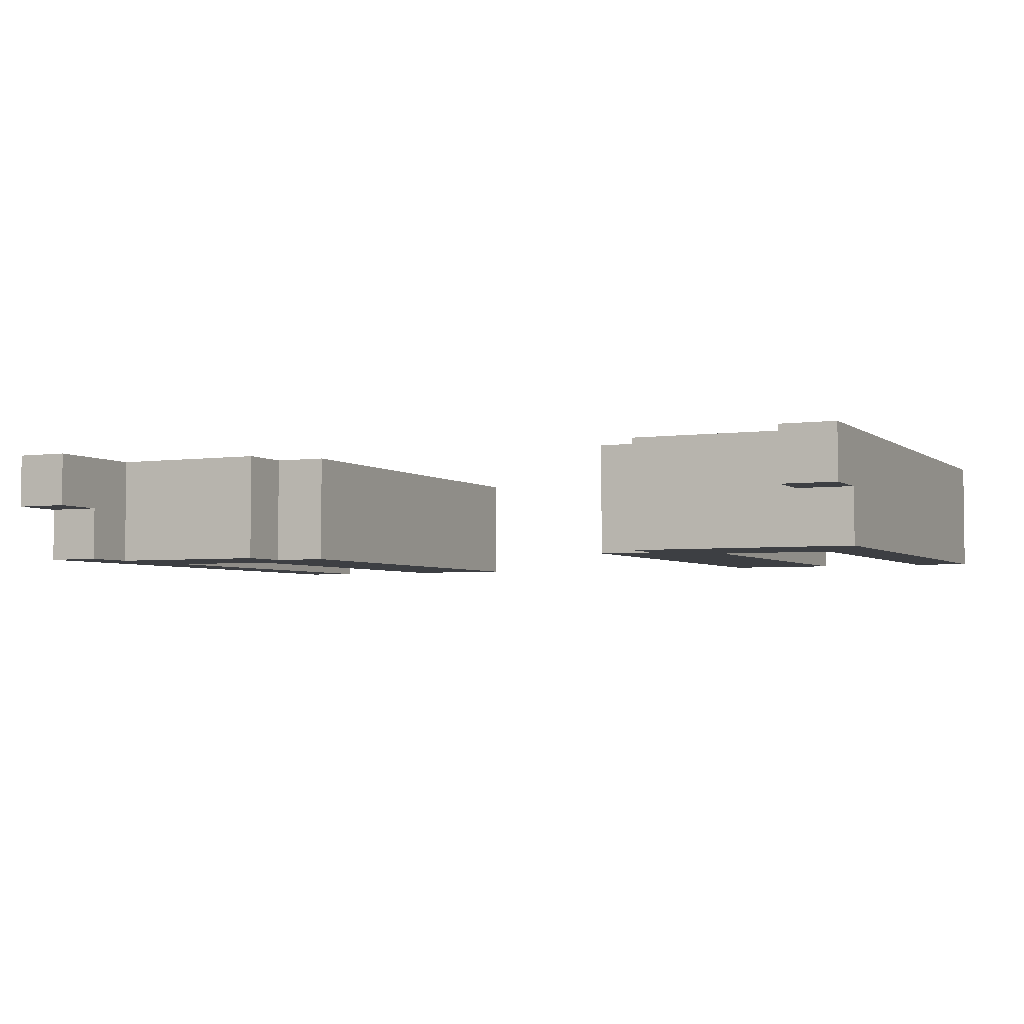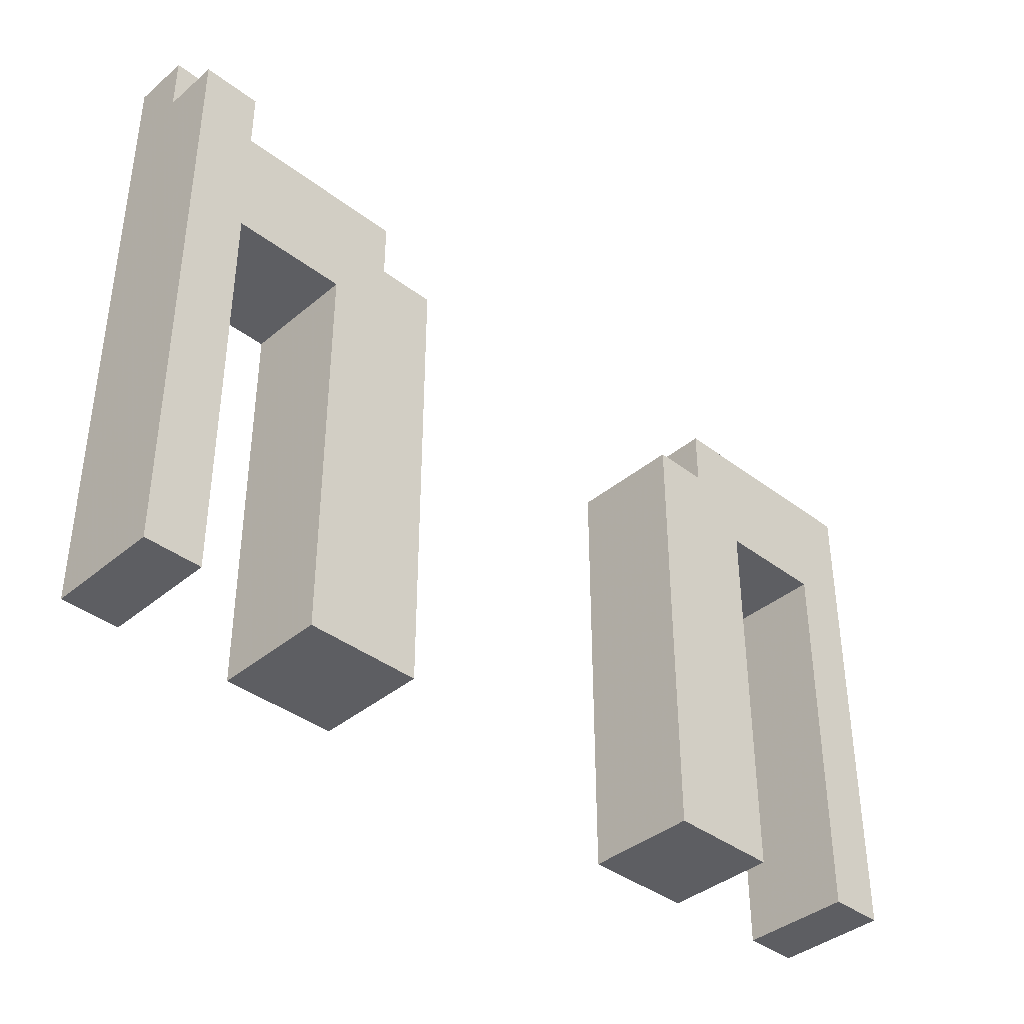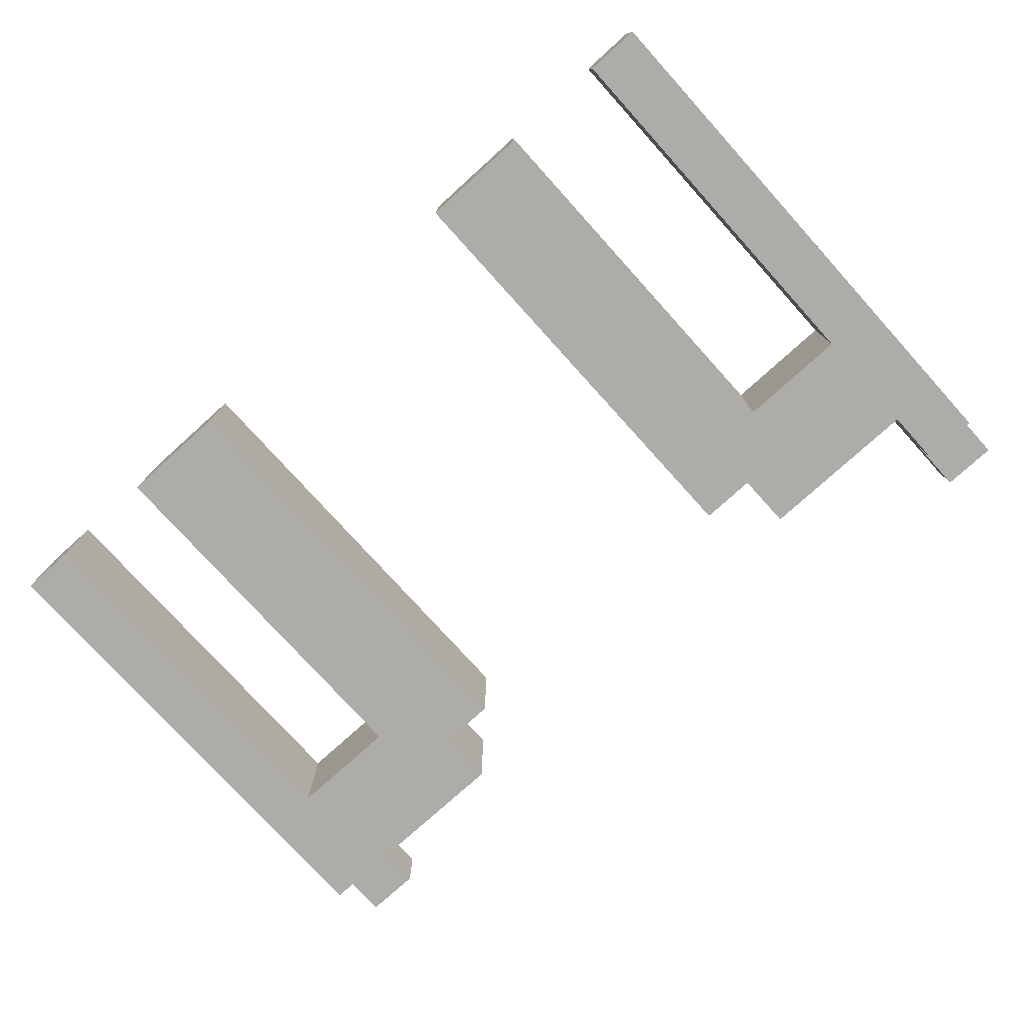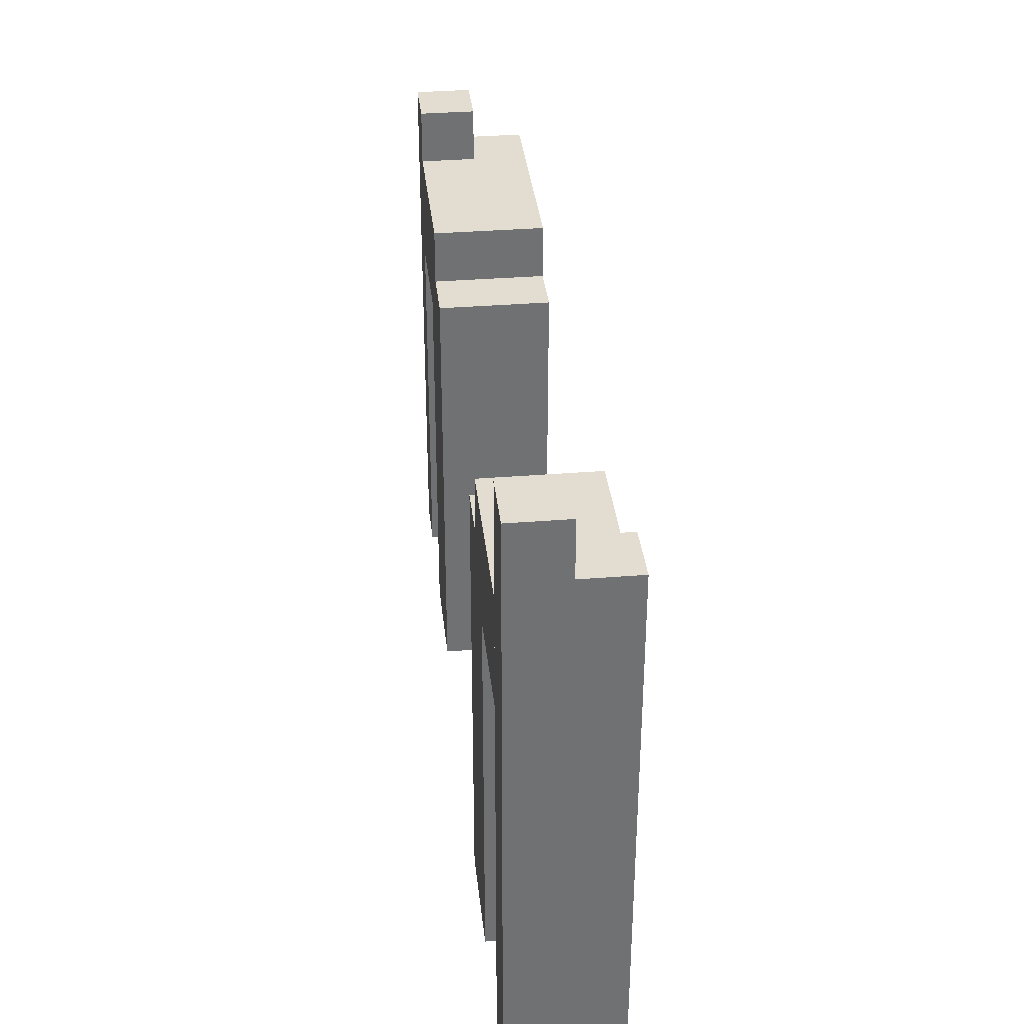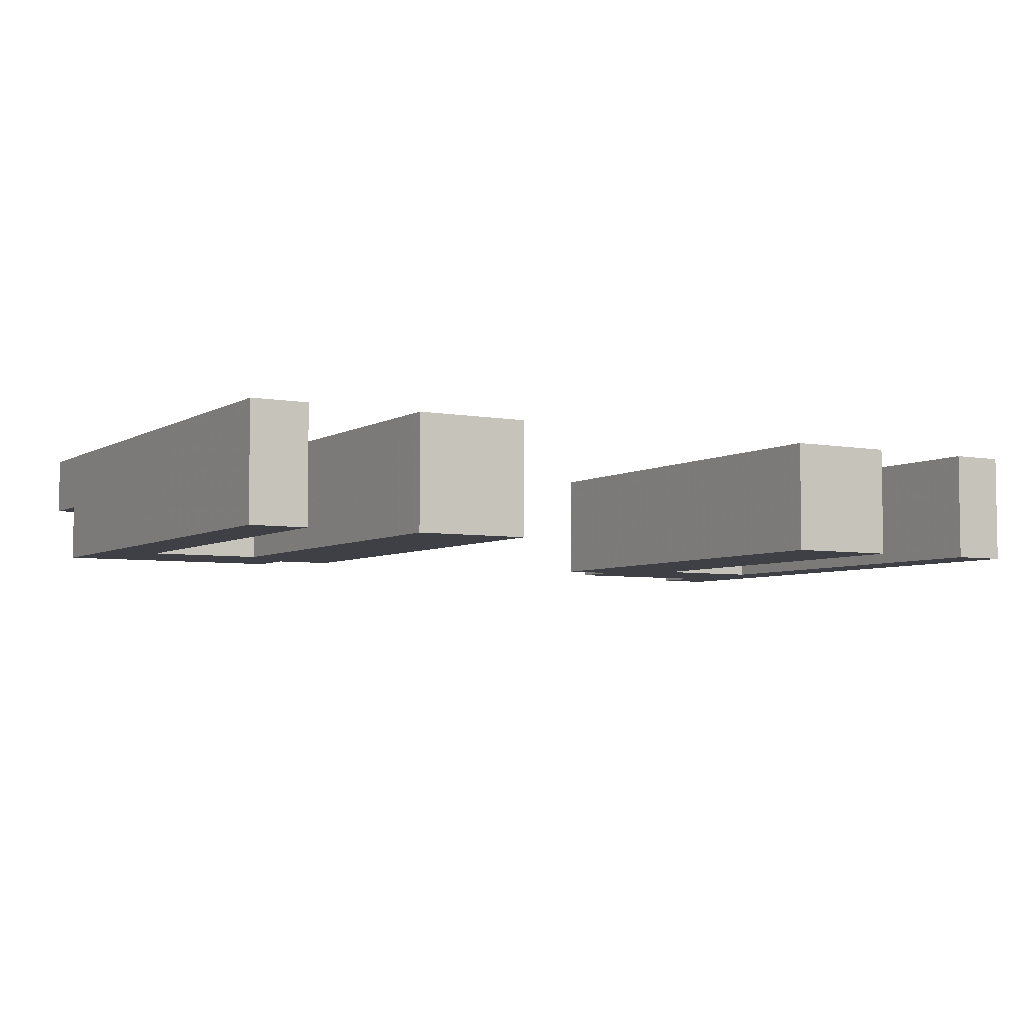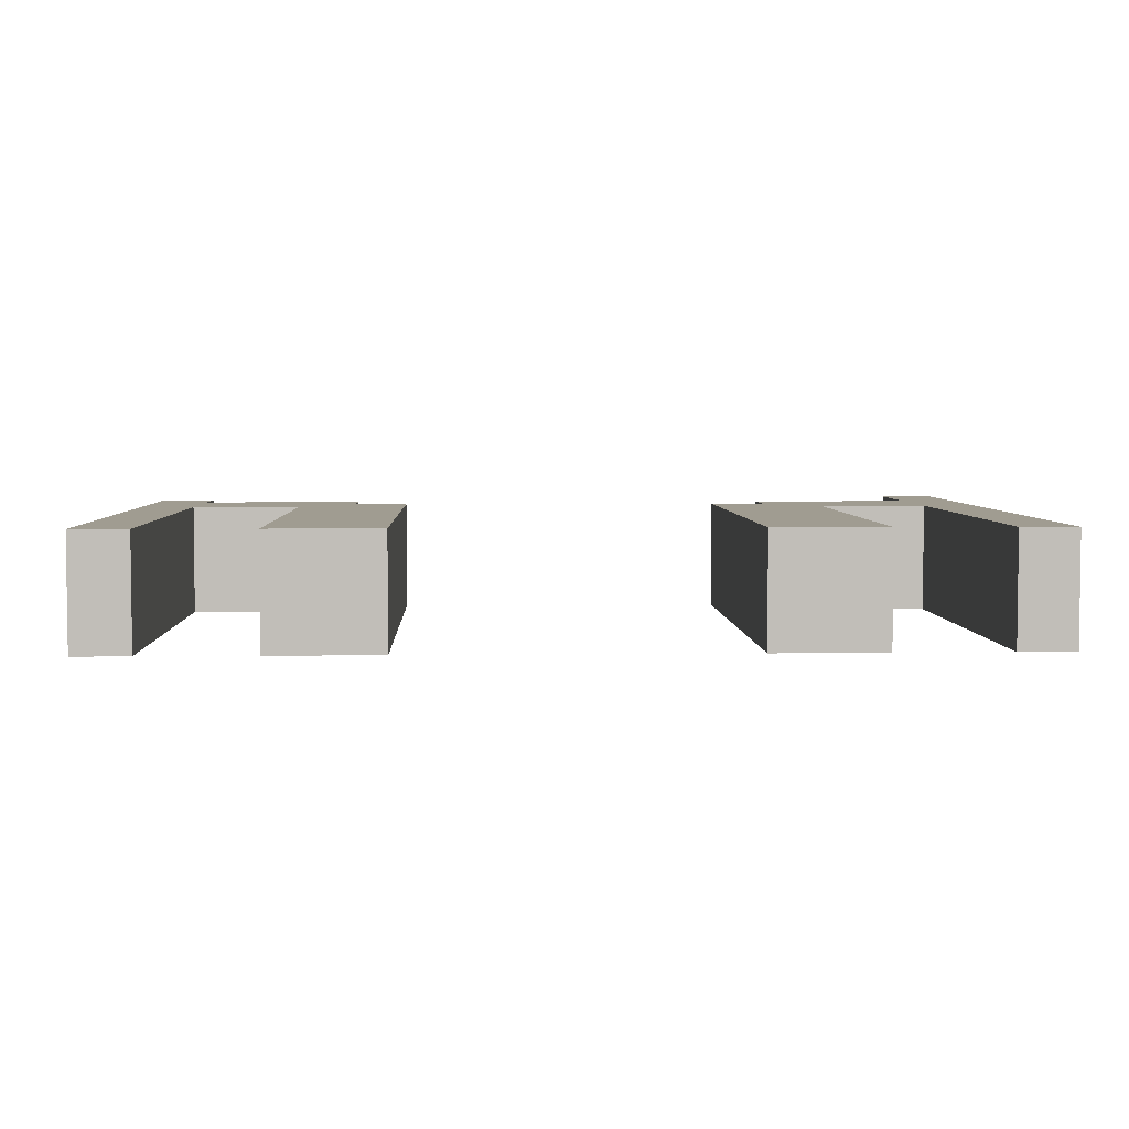
<metadata>
{"format":"obj","ext":"obj","renderer":"f3d","projection":"perspective","resolution":1024,"background":"white","views":[{"elev":-3.8,"azim":-154.8,"up":"+Z"},{"elev":-39.0,"azim":136.3,"up":"+Y"},{"elev":-76.8,"azim":42.1,"up":"+Z"},{"elev":35.2,"azim":83.9,"up":"+Y"},{"elev":-5.2,"azim":-30.5,"up":"+Z"},{"elev":4.4,"azim":-2.3,"up":"+Z"}]}
</metadata>
<code>
g FenceDoorFrame Wood_0_
v 0.5 0 -0.0625
v 0.4375 0 -0.0625
v 0.5 0 0.0625
v 0.4375 0 0.0625
v 0.5 0 -0.0625
v 0.4375 0 -0.0625
v 0.5 0.625 -0.0625
v 0.4375 0.625 -0.0625
v 0.5 0 -0.0625
v 0.5 0 0.0625
v 0.5 0.625 -0.0625
v 0.5 0.625 0.0625
v 0.4375 0 -0.0625
v 0.4375 0 0.0625
v 0.4375 0.4375 -0.0625
v 0.4375 0.4375 0.0625
v 0.5 0.625 -0.0625
v 0.4375 0.625 -0.0625
v 0.5 0.625 0
v 0.4375 0.625 0
v 0.4375 0.5625 -0.0625
v 0.4375 0.5625 0.0625
v 0.4375 0.625 -0.0625
v 0.4375 0.625 0.0625
v 0.5 0 0.0625
v 0.4375 0 0.0625
v 0.5 0.6875 0.0625
v 0.4375 0.6875 0.0625
v 0.5 0.6875 0
v 0.4375 0.6875 0
v 0.5 0.6875 0.0625
v 0.4375 0.6875 0.0625
v 0.5 0.625 0
v 0.4375 0.625 0
v 0.5 0.6875 0
v 0.4375 0.6875 0
v 0.5 0.625 0
v 0.5 0.625 0.0625
v 0.5 0.6875 0
v 0.5 0.6875 0.0625
v 0.4375 0.625 0
v 0.4375 0.625 0.0625
v 0.4375 0.6875 0
v 0.4375 0.6875 0.0625
v 0.4375 0.4375 -0.0625
v 0.3125 0.4375 -0.0625
v 0.4375 0.4375 0.0625
v 0.3125 0.4375 0.0625
v 0.4375 0.4375 -0.0625
v 0.25 0.4375 -0.0625
v 0.4375 0.5625 -0.0625
v 0.25 0.5625 -0.0625
v 0.4375 0.5625 -0.0625
v 0.25 0.5625 -0.0625
v 0.4375 0.5625 0.0625
v 0.25 0.5625 0.0625
v 0.4375 0.4375 0.0625
v 0.25 0.4375 0.0625
v 0.4375 0.5625 0.0625
v 0.25 0.5625 0.0625
v 0.3125 0 -0.0625
v 0.1875 0 -0.0625
v 0.3125 0 0.0625
v 0.1875 0 0.0625
v 0.3125 0 -0.0625
v 0.1875 0 -0.0625
v 0.3125 0.4375 -0.0625
v 0.1875 0.4375 -0.0625
v 0.3125 0 -0.0625
v 0.3125 0 0.0625
v 0.3125 0.4375 -0.0625
v 0.3125 0.4375 0.0625
v 0.25 0.5 -0.0625
v 0.25 0.5 0.0625
v 0.25 0.5625 -0.0625
v 0.25 0.5625 0.0625
v 0.3125 0 0.0625
v 0.1875 0 0.0625
v 0.3125 0.4375 0.0625
v 0.1875 0.4375 0.0625
v 0.1875 0 -0.0625
v 0.1875 0 0.0625
v 0.1875 0.5 -0.0625
v 0.1875 0.5 0.0625
v 0.25 0.5 -0.0625
v 0.1875 0.5 -0.0625
v 0.25 0.5 0.0625
v 0.1875 0.5 0.0625
v 0.25 0.4375 -0.0625
v 0.1875 0.4375 -0.0625
v 0.25 0.5 -0.0625
v 0.1875 0.5 -0.0625
v 0.25 0.4375 0.0625
v 0.1875 0.4375 0.0625
v 0.25 0.5 0.0625
v 0.1875 0.5 0.0625
v -0.1875 0 -0.0625
v -0.3125 0 -0.0625
v -0.1875 0 0.0625
v -0.3125 0 0.0625
v -0.1875 0 -0.0625
v -0.3125 0 -0.0625
v -0.1875 0.5 -0.0625
v -0.3125 0.5 -0.0625
v -0.1875 0 -0.0625
v -0.1875 0 0.0625
v -0.1875 0.5 -0.0625
v -0.1875 0.5 0.0625
v -0.1875 0.5 -0.0625
v -0.25 0.5 -0.0625
v -0.1875 0.5 0.0625
v -0.25 0.5 0.0625
v -0.1875 0 0.0625
v -0.3125 0 0.0625
v -0.1875 0.5 0.0625
v -0.3125 0.5 0.0625
v -0.3125 0 -0.0625
v -0.3125 0 0.0625
v -0.3125 0.4375 -0.0625
v -0.3125 0.4375 0.0625
v -0.25 0.5625 -0.0625
v -0.4375 0.5625 -0.0625
v -0.25 0.5625 0.0625
v -0.4375 0.5625 0.0625
v -0.25 0.5 -0.0625
v -0.5 0.5 -0.0625
v -0.25 0.5625 -0.0625
v -0.5 0.5625 -0.0625
v -0.25 0.5 -0.0625
v -0.25 0.5 0.0625
v -0.25 0.5625 -0.0625
v -0.25 0.5625 0.0625
v -0.25 0.5 0.0625
v -0.5 0.5 0.0625
v -0.25 0.5625 0.0625
v -0.5 0.5625 0.0625
v -0.3125 0.4375 -0.0625
v -0.4375 0.4375 -0.0625
v -0.3125 0.4375 0.0625
v -0.4375 0.4375 0.0625
v -0.3125 0.4375 -0.0625
v -0.5 0.4375 -0.0625
v -0.3125 0.5 -0.0625
v -0.5 0.5 -0.0625
v -0.3125 0.4375 0.0625
v -0.5 0.4375 0.0625
v -0.3125 0.5 0.0625
v -0.5 0.5 0.0625
v -0.4375 0 -0.0625
v -0.5 0 -0.0625
v -0.4375 0 0.0625
v -0.5 0 0.0625
v -0.4375 0 -0.0625
v -0.5 0 -0.0625
v -0.4375 0.4375 -0.0625
v -0.5 0.4375 -0.0625
v -0.4375 0 -0.0625
v -0.4375 0 0.0625
v -0.4375 0.4375 -0.0625
v -0.4375 0.4375 0.0625
v -0.5 0 -0.0625
v -0.5 0 0.0625
v -0.5 0.5625 -0.0625
v -0.5 0.5625 0.0625
v -0.4375 0.5625 -0.0625
v -0.5 0.5625 -0.0625
v -0.4375 0.5625 0
v -0.5 0.5625 0
v -0.4375 0 0.0625
v -0.5 0 0.0625
v -0.4375 0.4375 0.0625
v -0.5 0.4375 0.0625
v -0.4375 0.625 0
v -0.5 0.625 0
v -0.4375 0.625 0.0625
v -0.5 0.625 0.0625
v -0.4375 0.5625 0
v -0.5 0.5625 0
v -0.4375 0.625 0
v -0.5 0.625 0
v -0.4375 0.5625 0.0625
v -0.5 0.5625 0.0625
v -0.4375 0.625 0.0625
v -0.5 0.625 0.0625
v -0.4375 0.5625 0
v -0.4375 0.5625 0.0625
v -0.4375 0.625 0
v -0.4375 0.625 0.0625
v -0.5 0.5625 0
v -0.5 0.5625 0.0625
v -0.5 0.625 0
v -0.5 0.625 0.0625
f 2 1 3
f 2 3 4
f 5 6 7
f 7 6 8
f 10 9 11
f 10 11 12
f 13 14 15
f 15 14 16
f 17 18 19
f 19 18 20
f 21 22 23
f 23 22 24
f 26 25 27
f 26 27 28
f 29 30 31
f 31 30 32
f 33 34 35
f 35 34 36
f 38 37 39
f 38 39 40
f 41 42 43
f 43 42 44
f 46 45 47
f 46 47 48
f 49 50 51
f 51 50 52
f 53 54 55
f 55 54 56
f 58 57 59
f 58 59 60
f 62 61 63
f 62 63 64
f 65 66 67
f 67 66 68
f 70 69 71
f 70 71 72
f 73 74 75
f 75 74 76
f 78 77 79
f 78 79 80
f 81 82 83
f 83 82 84
f 85 86 87
f 87 86 88
f 89 90 91
f 91 90 92
f 94 93 95
f 94 95 96
f 98 97 99
f 98 99 100
f 101 102 103
f 103 102 104
f 106 105 107
f 106 107 108
f 109 110 111
f 111 110 112
f 114 113 115
f 114 115 116
f 117 118 119
f 119 118 120
f 121 122 123
f 123 122 124
f 125 126 127
f 127 126 128
f 130 129 131
f 130 131 132
f 134 133 135
f 134 135 136
f 138 137 139
f 138 139 140
f 141 142 143
f 143 142 144
f 146 145 147
f 146 147 148
f 150 149 151
f 150 151 152
f 153 154 155
f 155 154 156
f 158 157 159
f 158 159 160
f 161 162 163
f 163 162 164
f 165 166 167
f 167 166 168
f 170 169 171
f 170 171 172
f 173 174 175
f 175 174 176
f 177 178 179
f 179 178 180
f 182 181 183
f 182 183 184
f 186 185 187
f 186 187 188
f 189 190 191
f 191 190 192

</code>
